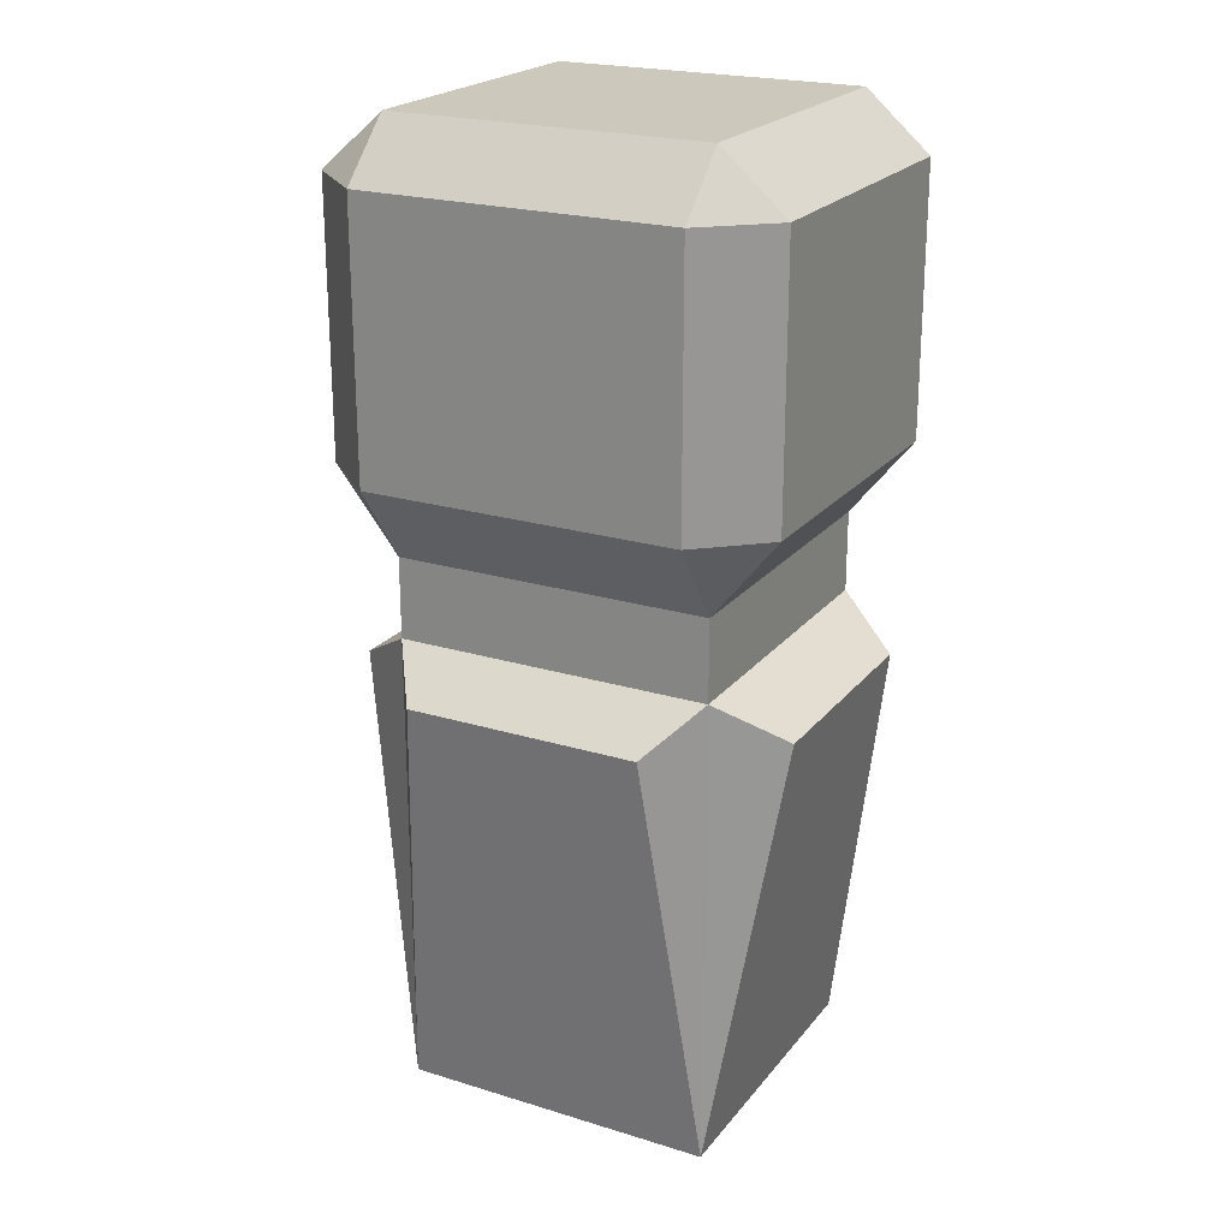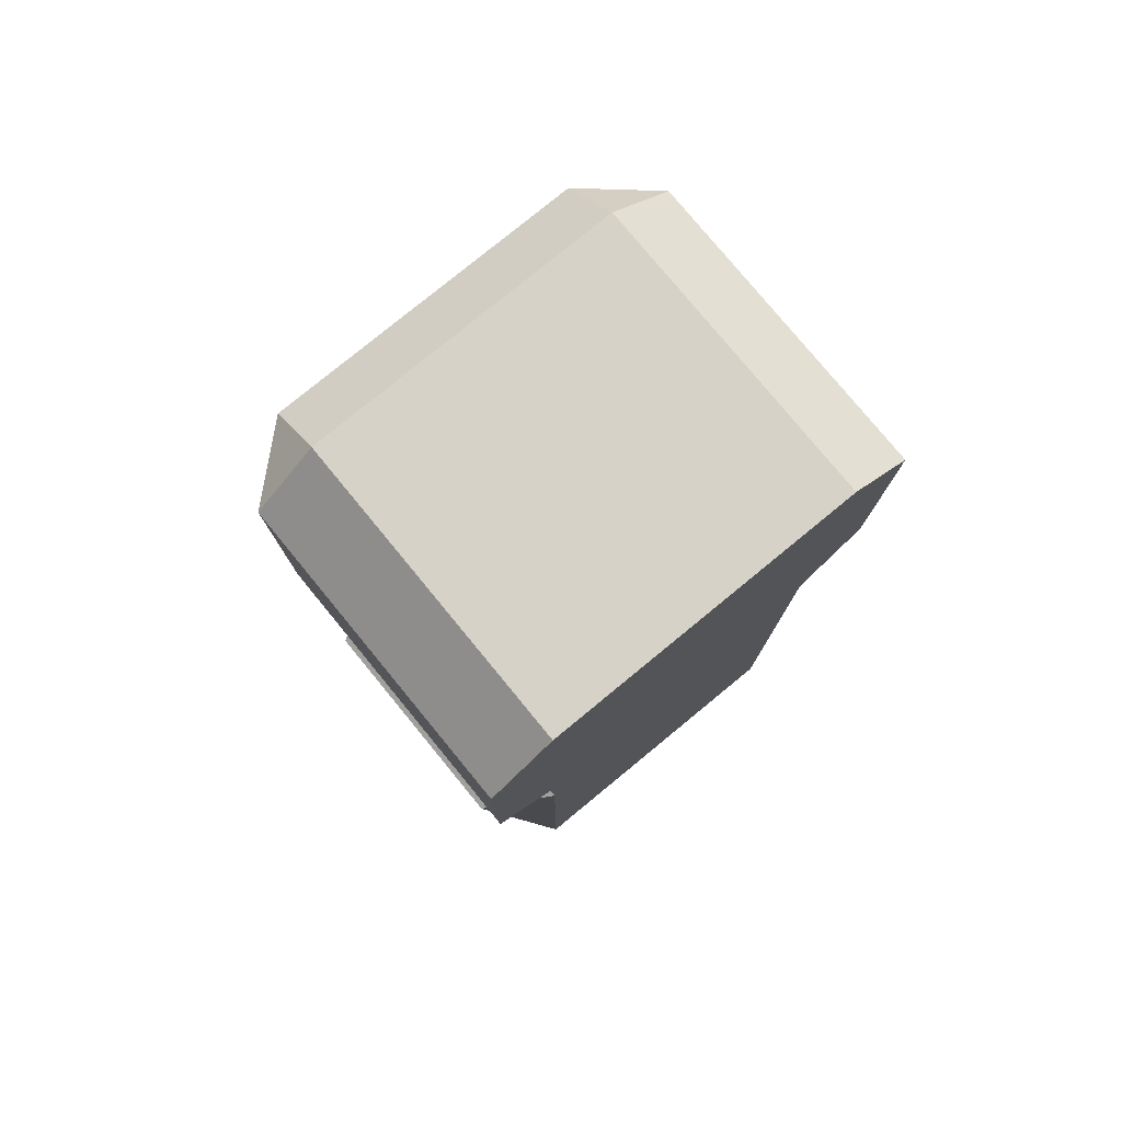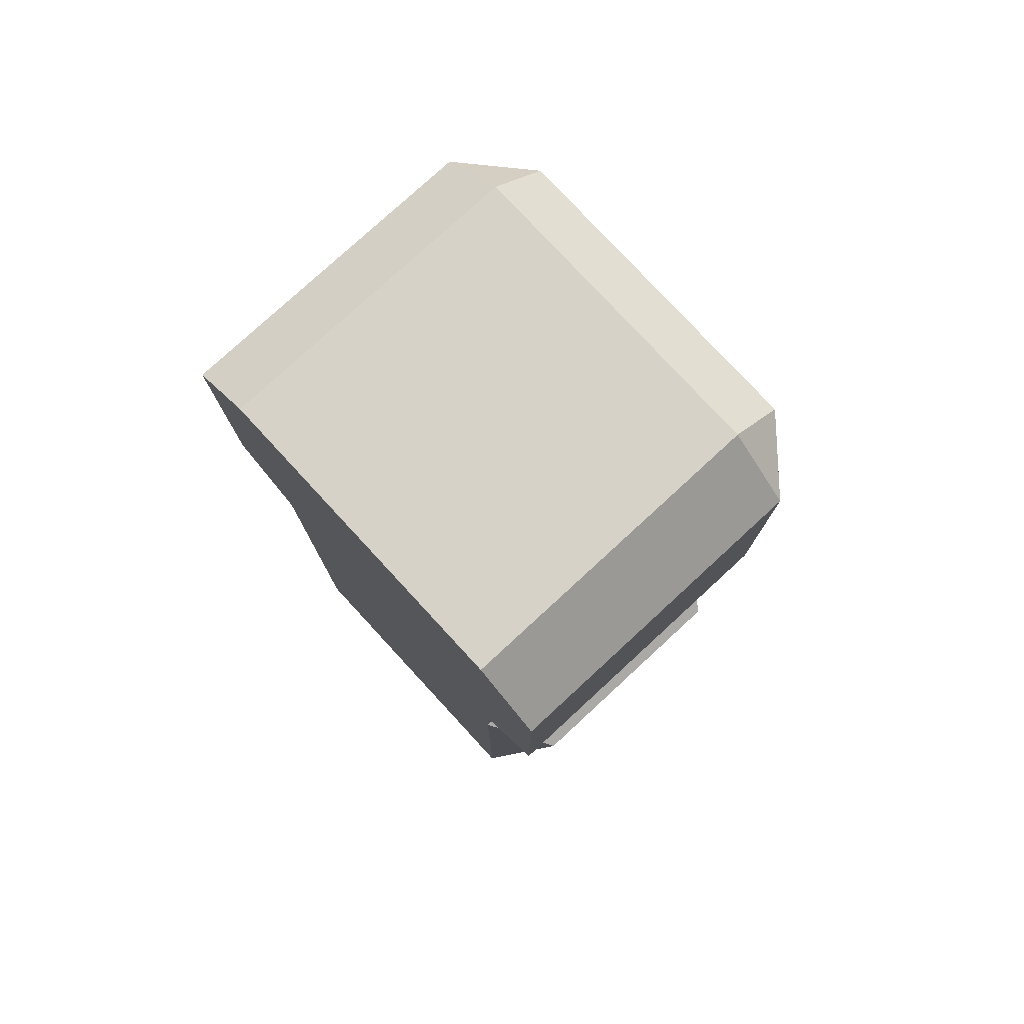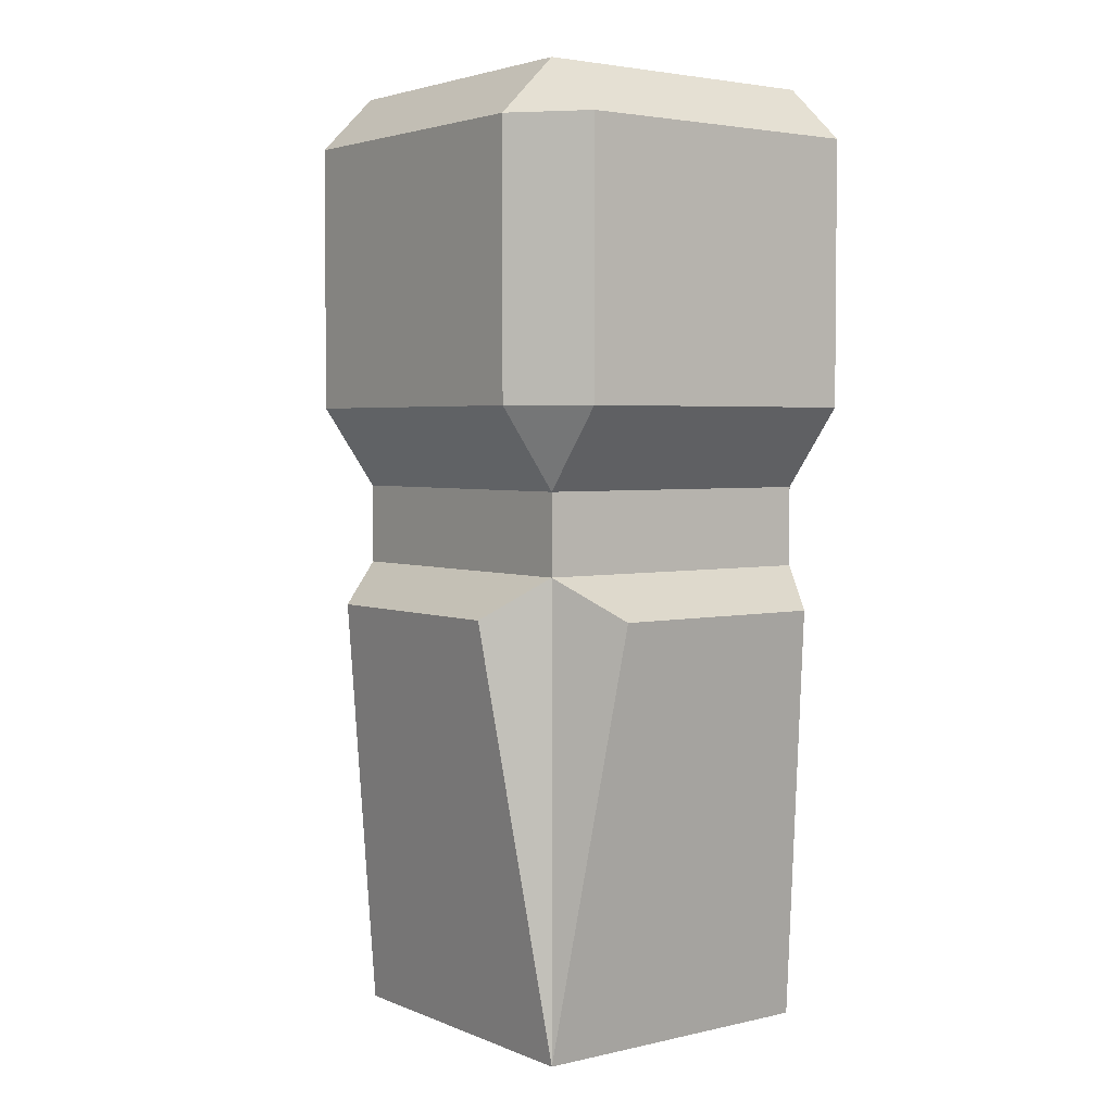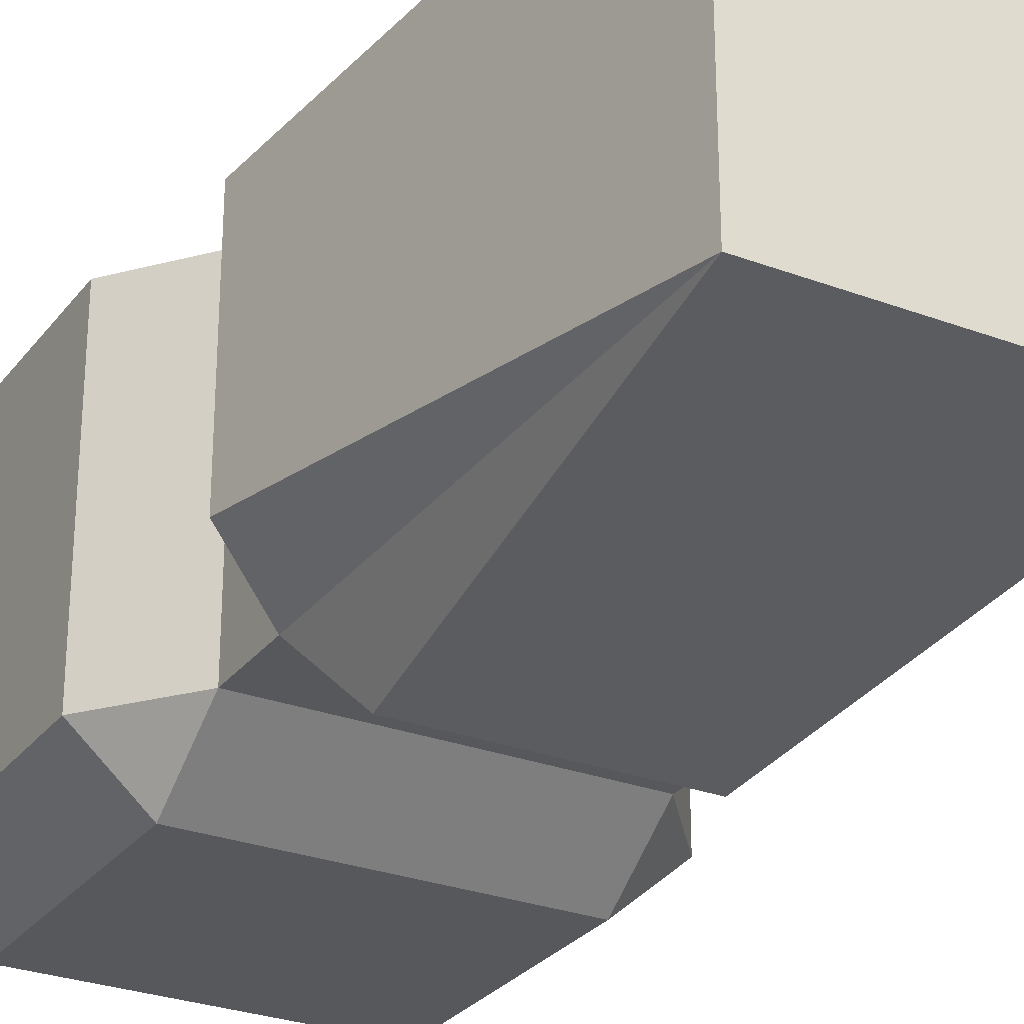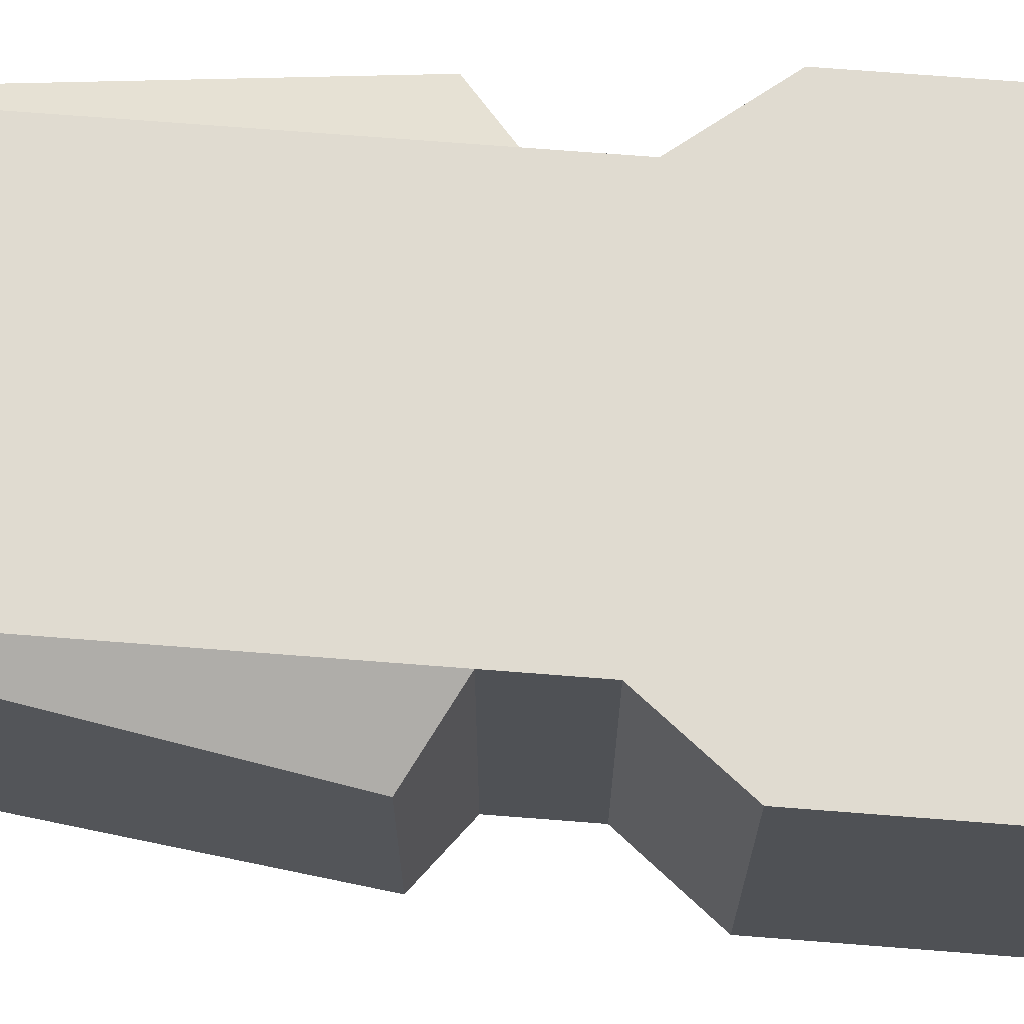
<metadata>
{"format":"obj","ext":"obj","renderer":"f3d","projection":"perspective","resolution":1024,"background":"white","views":[{"elev":22.2,"azim":-152.0,"up":"+Y"},{"elev":78.5,"azim":-39.4,"up":"+Y"},{"elev":78.1,"azim":47.3,"up":"+Y"},{"elev":3.4,"azim":-127.2,"up":"+Y"},{"elev":-28.2,"azim":-29.6,"up":"+Z"},{"elev":70.2,"azim":94.5,"up":"+Z"}]}
</metadata>
<code>
o left_arm_Cube.003
v -0.1448 -0.8177 -0.5309
v 0.1255 -0.8177 -0.5309
v 0.1255 -0.8177 -0.2675
v -0.1448 -0.8177 -0.2675
v 0.1255 4e-06 -0.2675
v 0.1255 4e-06 -0.5309
v -0.1448 4e-06 -0.5309
v -0.1448 4e-06 -0.2675
v 0.1255 -0.3465 -0.2675
v -0.1448 -0.3465 -0.2675
v -0.1448 -0.4158 -0.2675
v 0.1255 -0.4158 -0.2675
v -0.2002 -0.2772 -0.2675
v 0.1809 -0.2772 -0.2675
v 0.1809 -0.04851 -0.2675
v -0.2002 -0.04851 -0.2675
v 0.1255 4e-06 -0.2675
v -0.1448 4e-06 -0.2675
v 0.1255 -0.4158 -0.2675
v -0.1448 -0.8177 -0.2675
v 0.1255 -0.8177 -0.2675
v -0.1448 -0.4158 -0.5309
v 0.1255 -0.4158 -0.5309
v 0.09085 -0.4504 -0.5794
v -0.1101 -0.4504 -0.5794
v 0.09085 -0.8177 -0.5309
v -0.1101 -0.8177 -0.5309
v -0.1448 -0.3465 -0.5309
v 0.1255 -0.3465 -0.5309
v 0.1255 -0.8177 -0.5309
v 0.1255 -0.2772 -0.5794
v -0.1448 -0.2772 -0.5794
v -0.1448 -0.04851 -0.5794
v 0.1255 -0.04851 -0.5794
v 0.1255 4e-06 -0.5309
v -0.1448 4e-06 -0.5309
v -0.1448 -0.8177 -0.5309
v -0.1448 -0.3465 -0.5309
v -0.1448 -0.4158 -0.5309
v -0.1448 -0.4158 -0.2675
v -0.1448 -0.3465 -0.2675
v -0.2002 -0.4504 -0.4962
v -0.2002 -0.4504 -0.3022
v -0.1448 -0.8177 -0.2675
v -0.1101 -0.4504 -0.5794
v -0.1448 -0.8177 -0.5309
v -0.1448 -0.2772 -0.5794
v -0.2002 -0.2772 -0.5309
v -0.2002 -0.04851 -0.5309
v -0.1448 -0.04851 -0.5794
v -0.1448 4e-06 -0.5309
v -0.2002 -0.04851 -0.2675
v -0.1448 4e-06 -0.2675
v -0.2002 -0.2772 -0.2675
v -0.1448 -0.8177 -0.4962
v -0.1448 -0.8177 -0.3022
v 0.1809 -0.4504 -0.3022
v 0.1255 -0.4158 -0.2675
v 0.1255 -0.8177 -0.2675
v 0.1255 -0.4158 -0.5309
v 0.1255 -0.3465 -0.5309
v 0.1255 -0.3465 -0.2675
v 0.1255 -0.8177 -0.3022
v 0.1255 -0.8177 -0.4962
v 0.1255 -0.8177 -0.5309
v 0.1809 -0.4504 -0.4962
v 0.09085 -0.4504 -0.5794
v 0.1255 -0.4158 -0.5309
v 0.1255 -0.2772 -0.5794
v 0.1809 -0.2772 -0.5309
v 0.1255 -0.04851 -0.5794
v 0.1255 4e-06 -0.5309
v 0.1809 -0.04851 -0.5309
v 0.1255 4e-06 -0.2675
v 0.1809 -0.04851 -0.2675
v 0.1809 -0.2772 -0.2675
v 0.1255 -0.4158 -0.5309
v 0.1255 -0.4158 -0.5309
v 0.1255 -0.4158 -0.2675
v 0.1255 -0.4158 -0.2675
f 1 2 3 4
f 5 6 7 8
f 9 10 11 12
f 13 14 15 16
f 10 9 14 13
f 16 15 17 18
f 19 11 20 21
f 22 23 24 25
f 25 24 26 27
f 22 28 29 23
f 30 26 24
f 31 32 33 34
f 35 34 33 36
f 29 28 32 31
f 27 37 25
f 38 39 40 41
f 40 39 42 43
f 40 43 44
f 39 45 46
f 47 48 49 50
f 51 49 52 53
f 38 41 54 48
f 50 49 51
f 47 38 48
f 54 52 49 48
f 39 46 42
f 46 55 42
f 56 43 42 55
f 44 43 56
f 57 58 59
f 60 61 62 58
f 59 63 57
f 64 65 66
f 57 63 64 66
f 58 57 66 60
f 66 65 60
f 67 68 65
f 69 70 61
f 71 72 73
f 69 71 73 70
f 72 74 75 73
f 62 61 70 76
f 76 70 73 75

</code>
